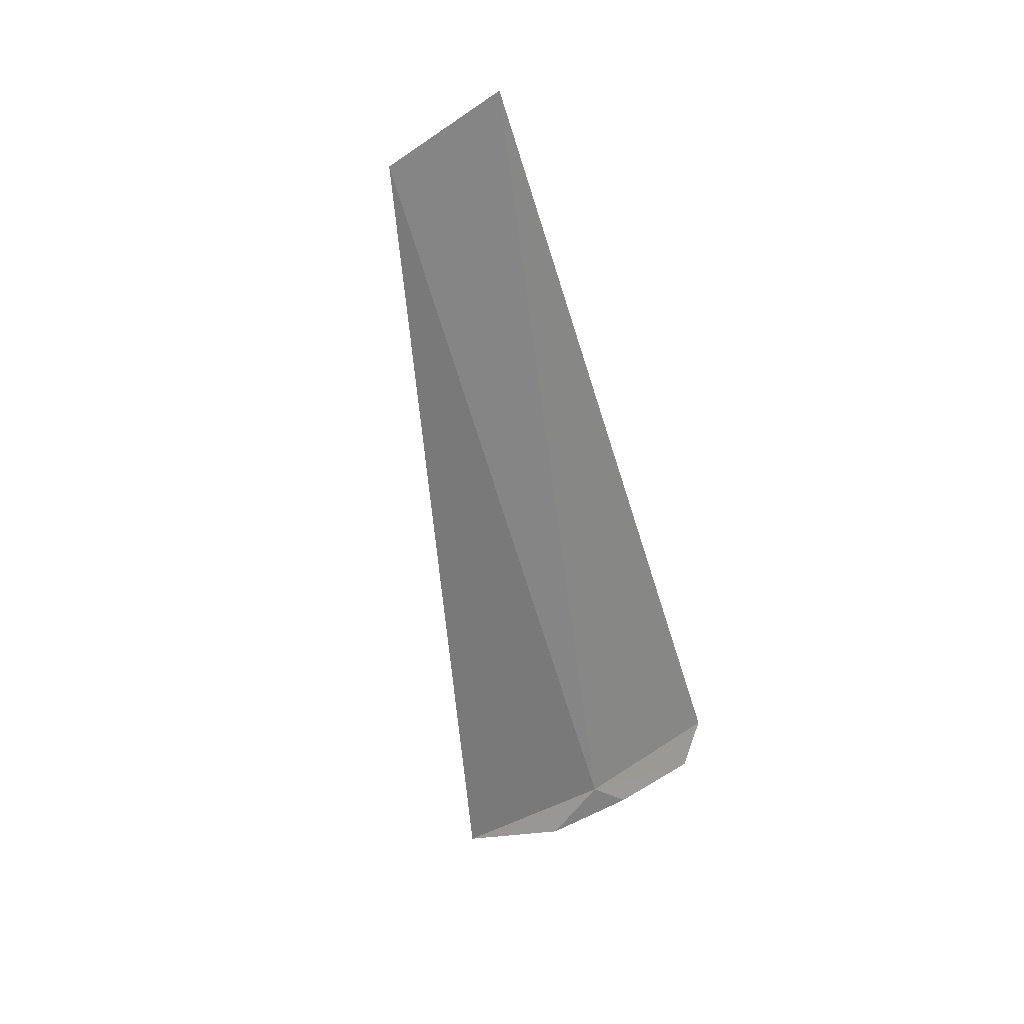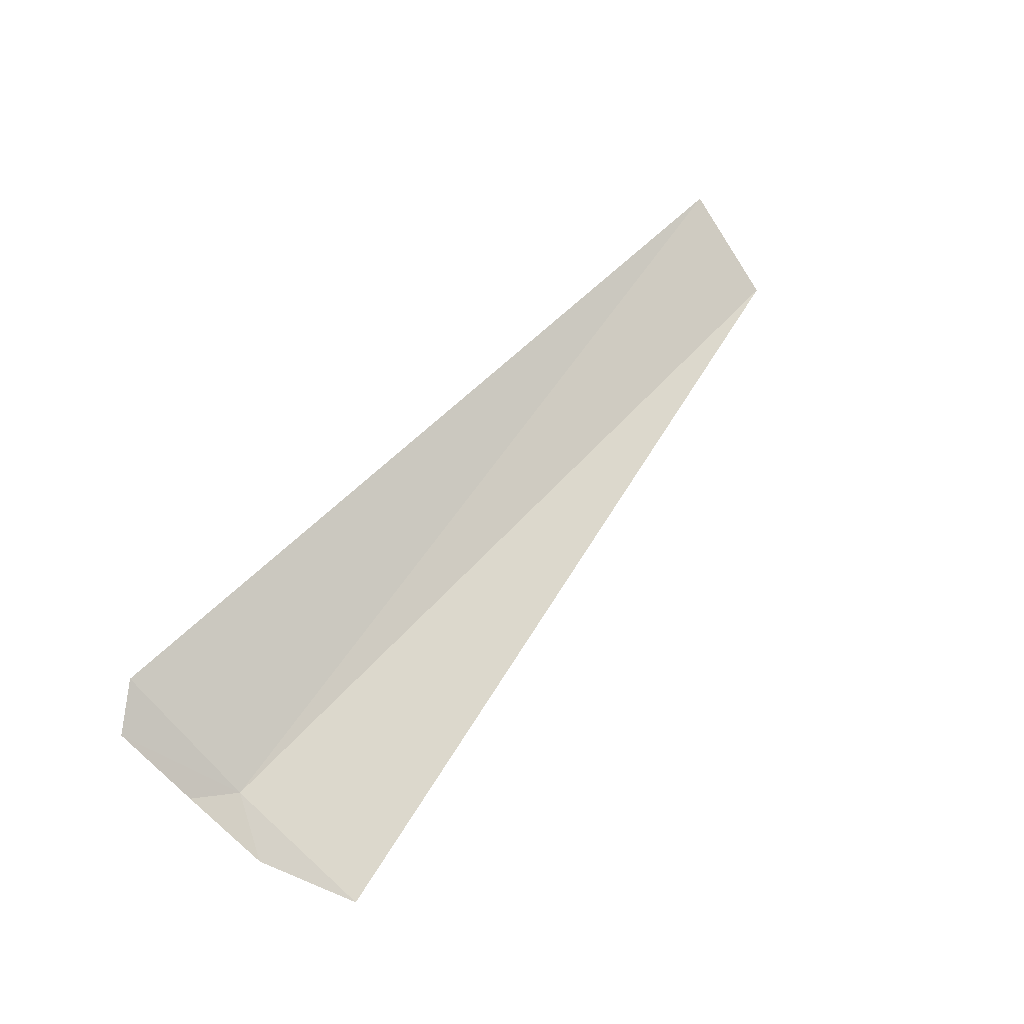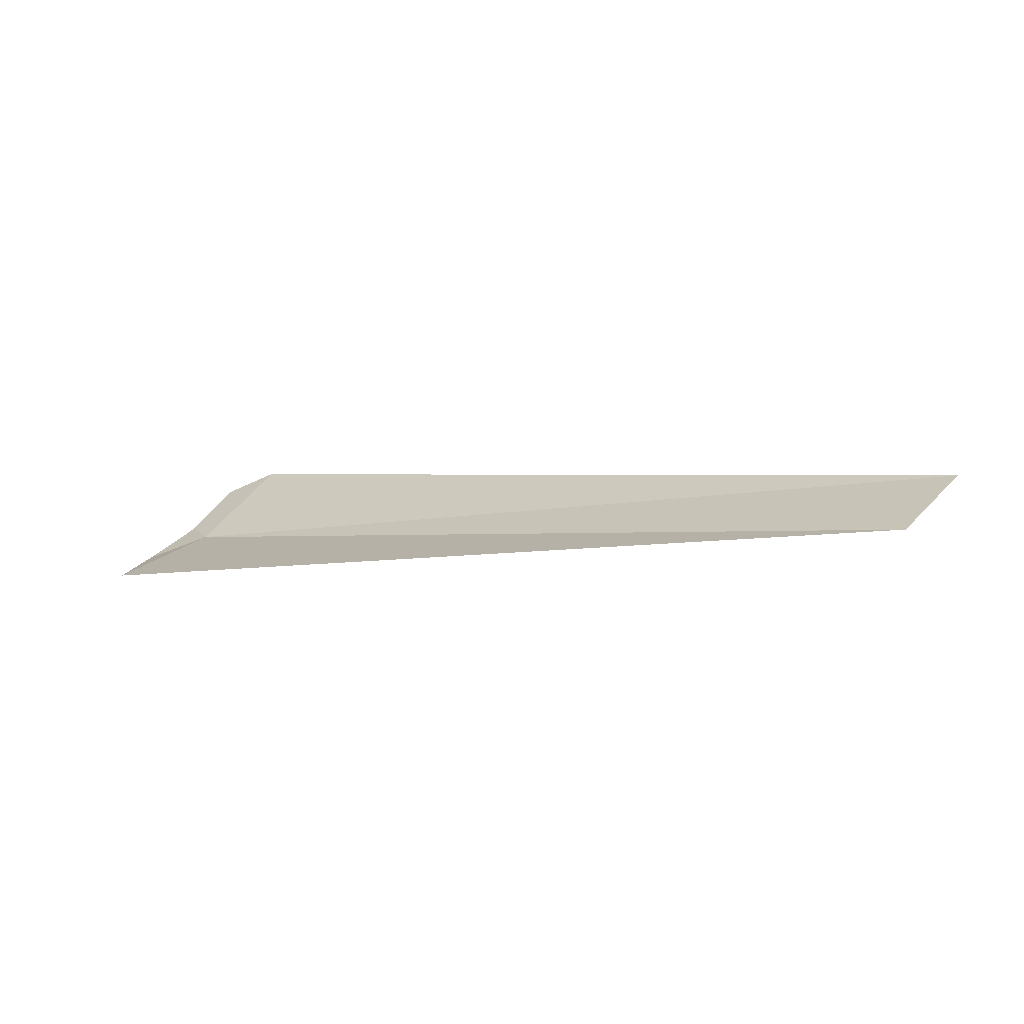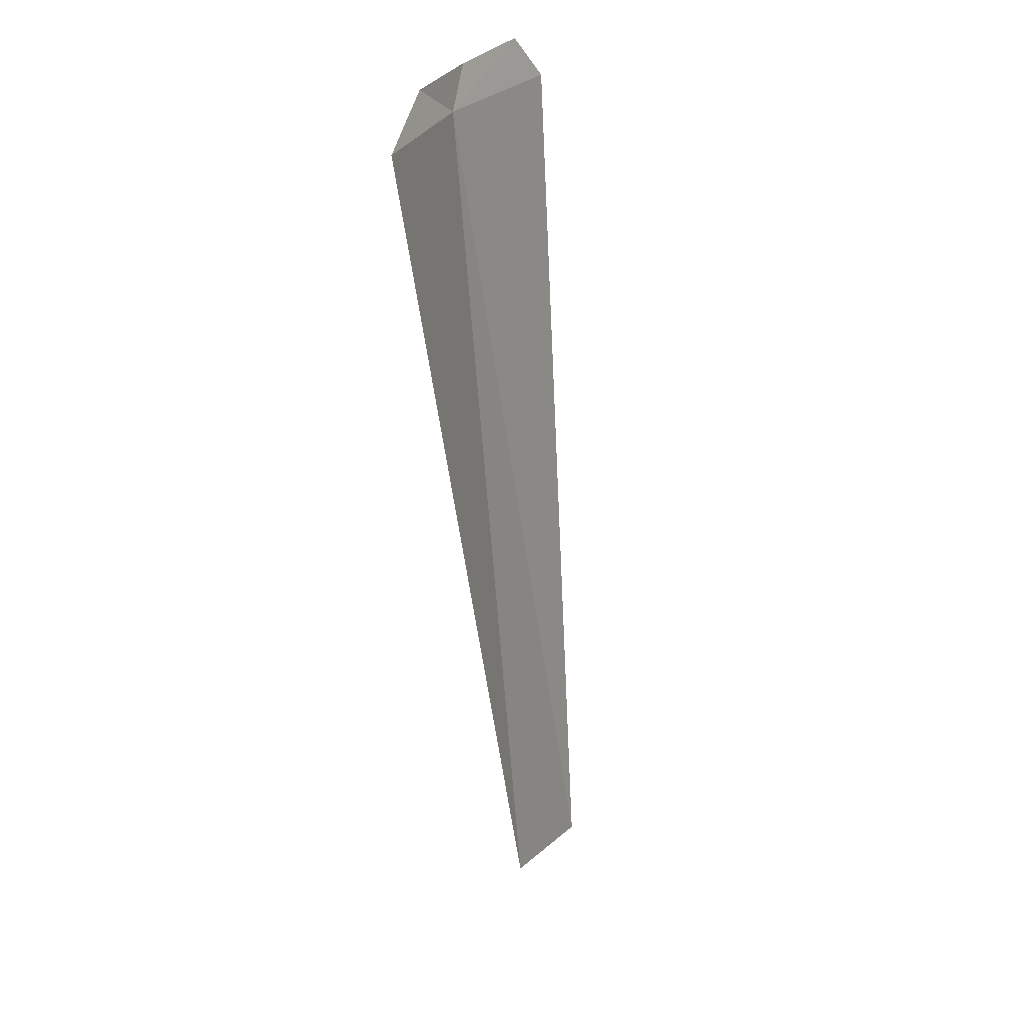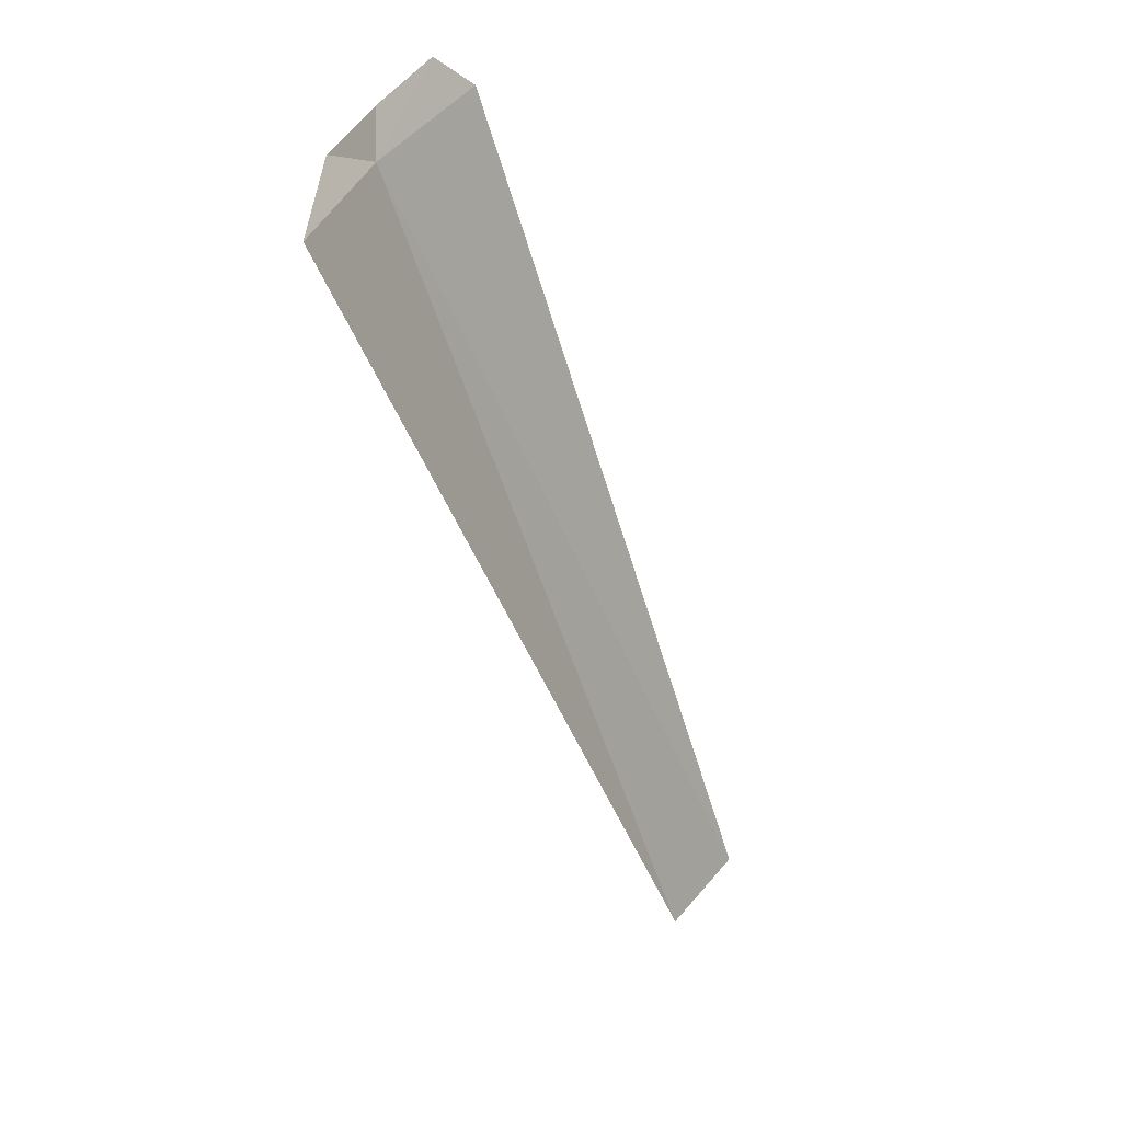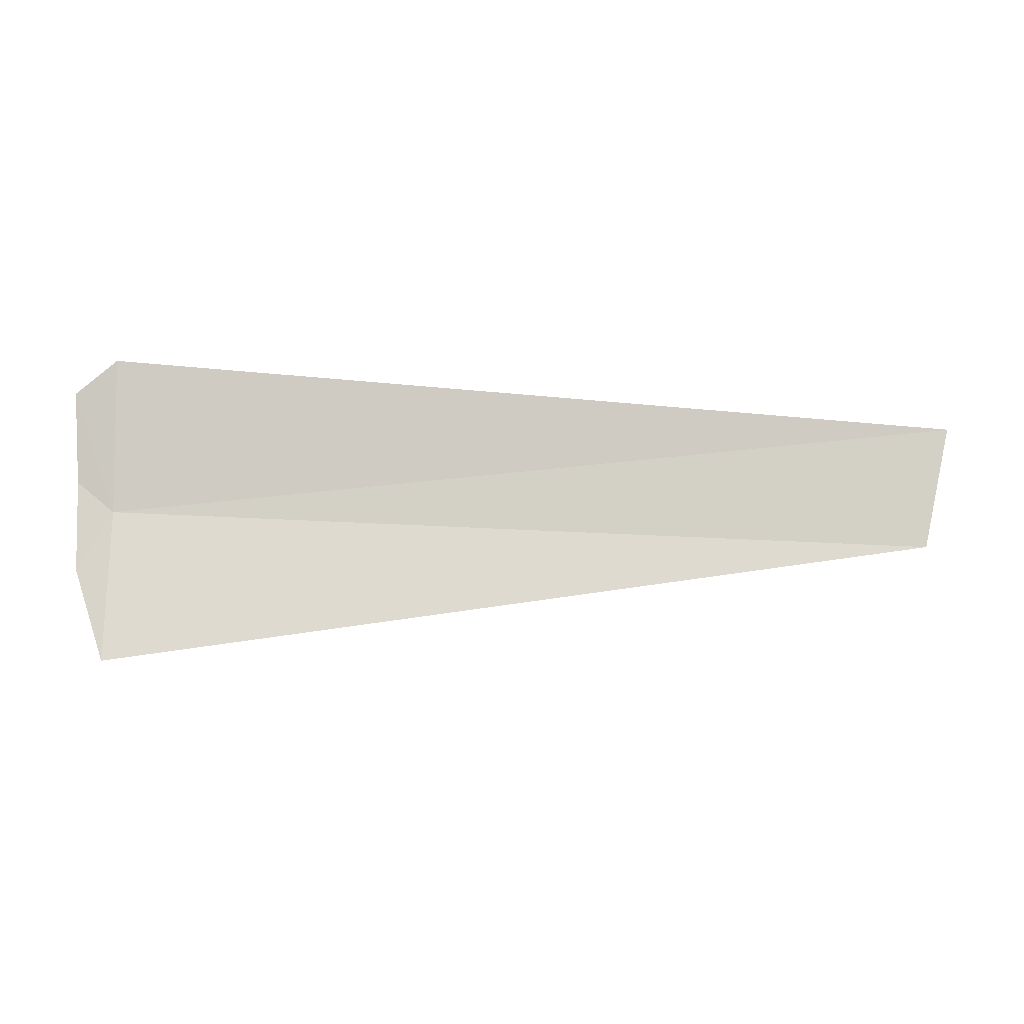
<metadata>
{"format":"obj","ext":"obj","renderer":"f3d","projection":"perspective","resolution":1024,"background":"white","views":[{"elev":-53.8,"azim":102.8,"up":"+Z"},{"elev":60.2,"azim":-50.2,"up":"+Z"},{"elev":-3.5,"azim":27.0,"up":"+Z"},{"elev":-65.1,"azim":-84.8,"up":"+Y"},{"elev":-61.0,"azim":-70.2,"up":"+Y"},{"elev":-37.1,"azim":-0.9,"up":"+Y"}]}
</metadata>
<code>
v -2.497 0.4258 8.095
v -1.122 0.5574 8.17
v -1.162 0.3837 8.077
v -2.497 0.6374 8.229
v -2.497 0.1874 8.018
v -2.565 0.5957 8.193
v -2.558 0.4714 8.115
v -2.552 0.3369 8.056
f 1 2 3
f 1 4 2
f 1 3 5
f 1 6 4
f 1 8 7
f 1 5 8
f 1 7 6

</code>
